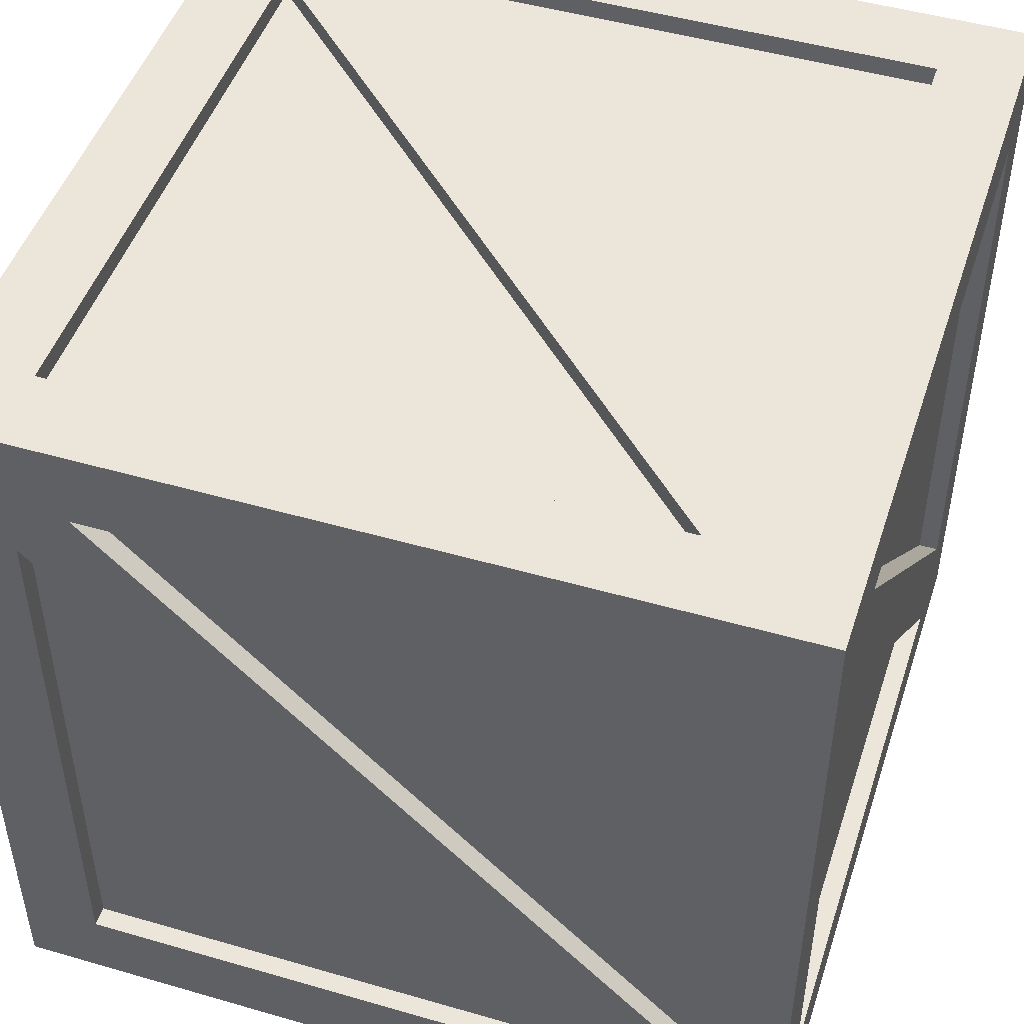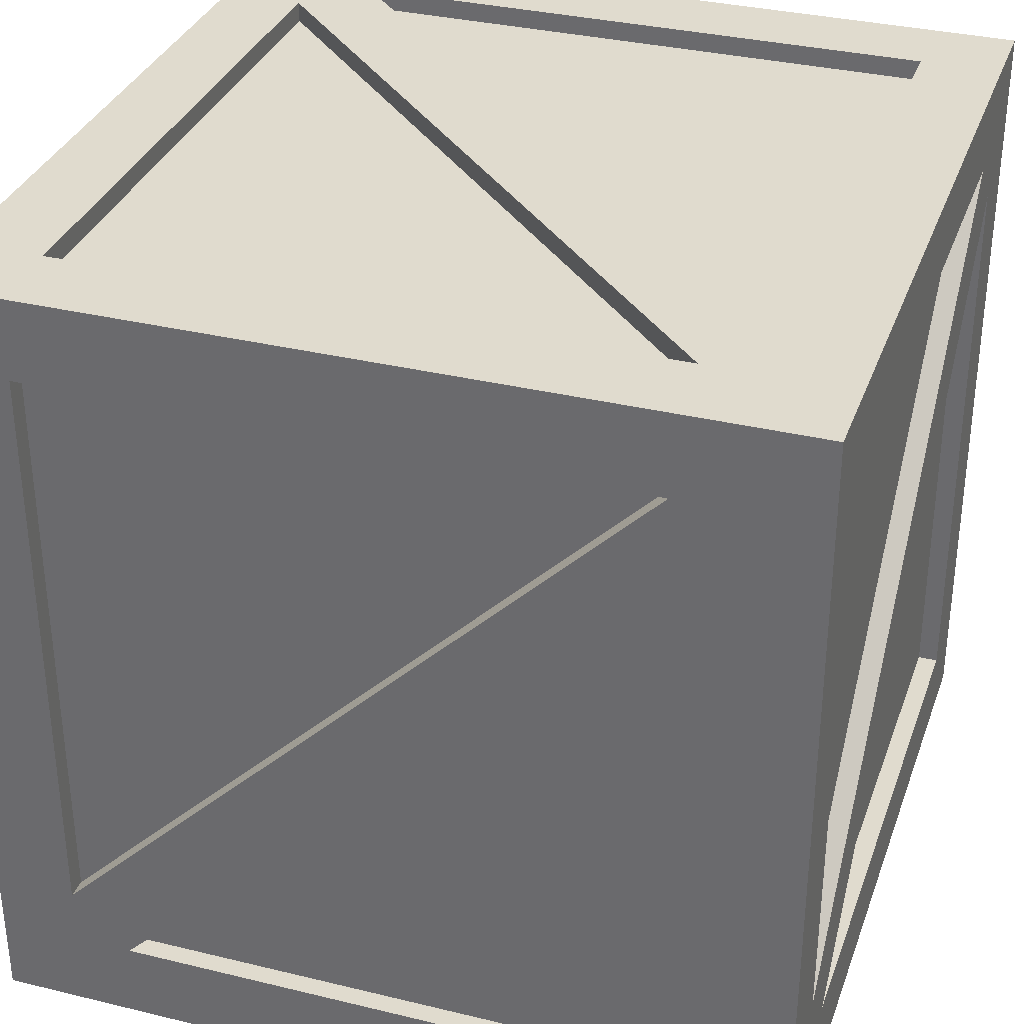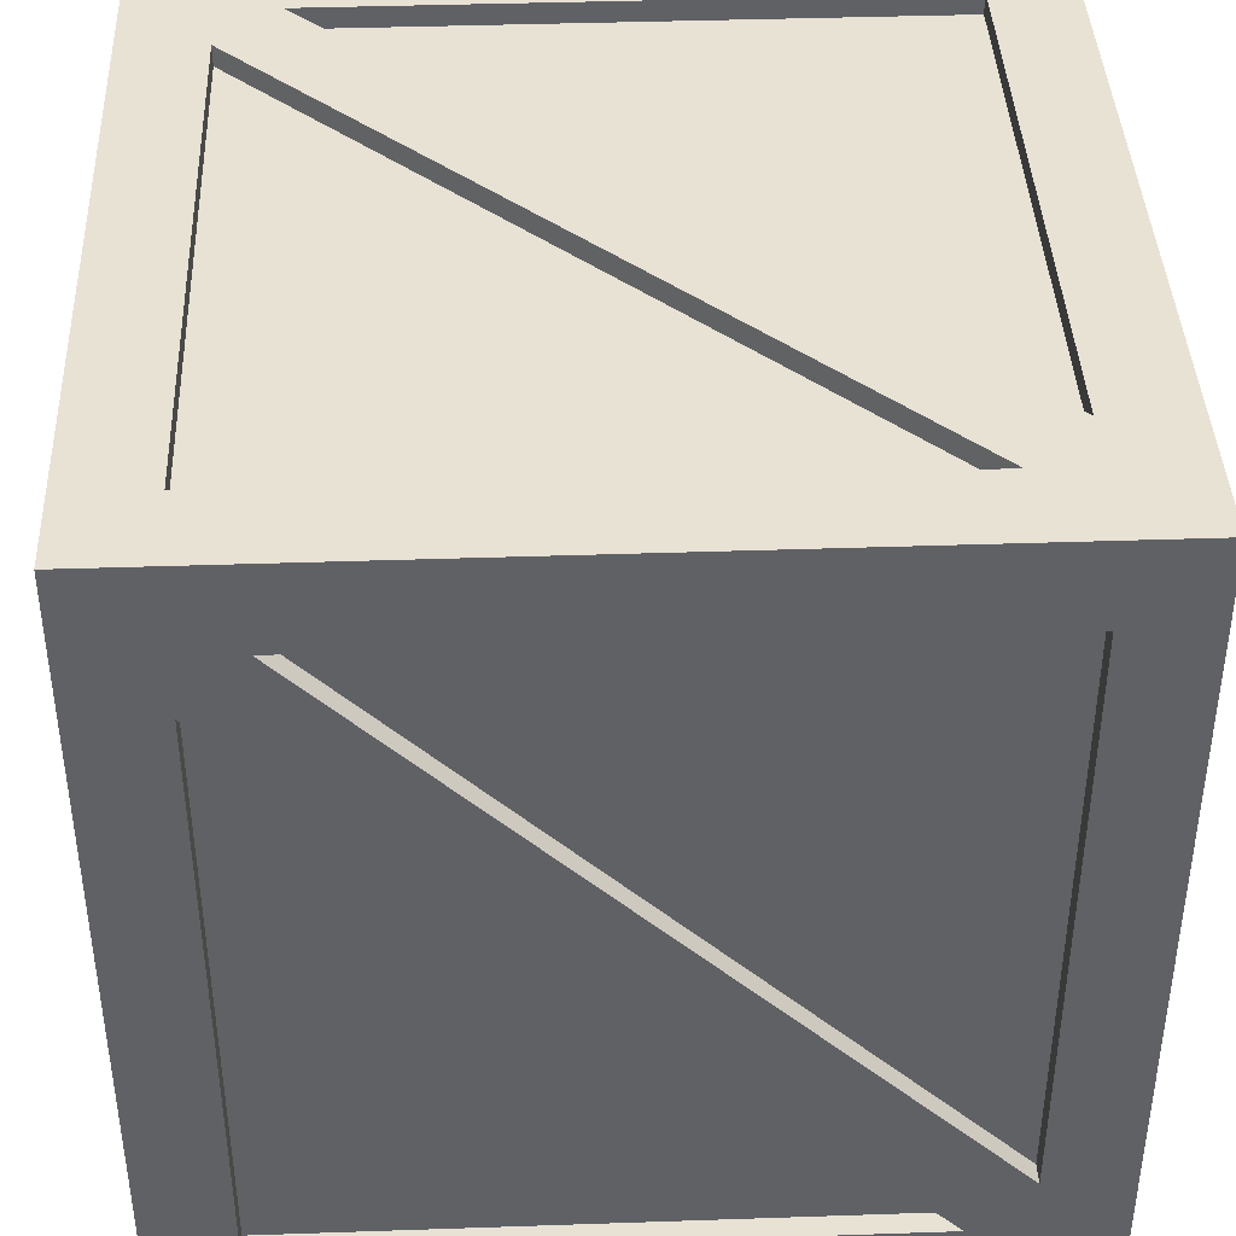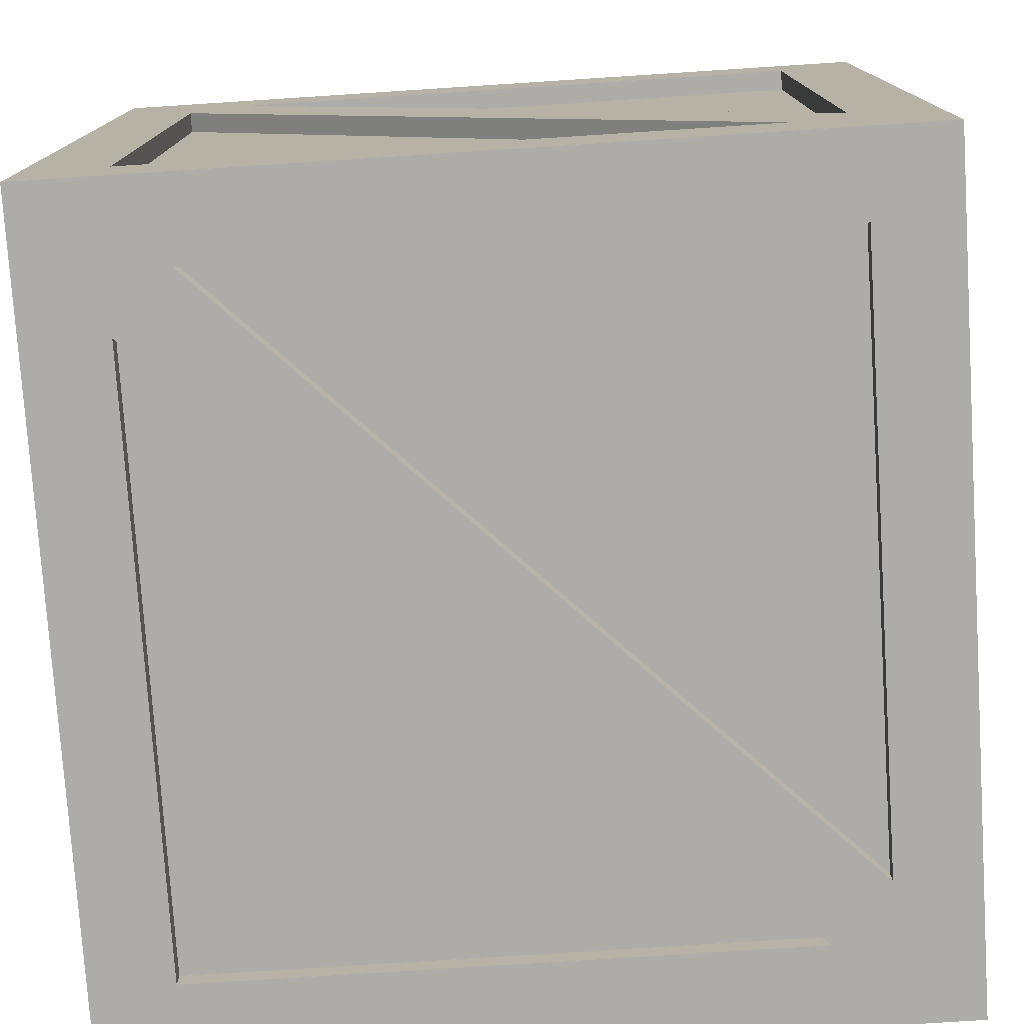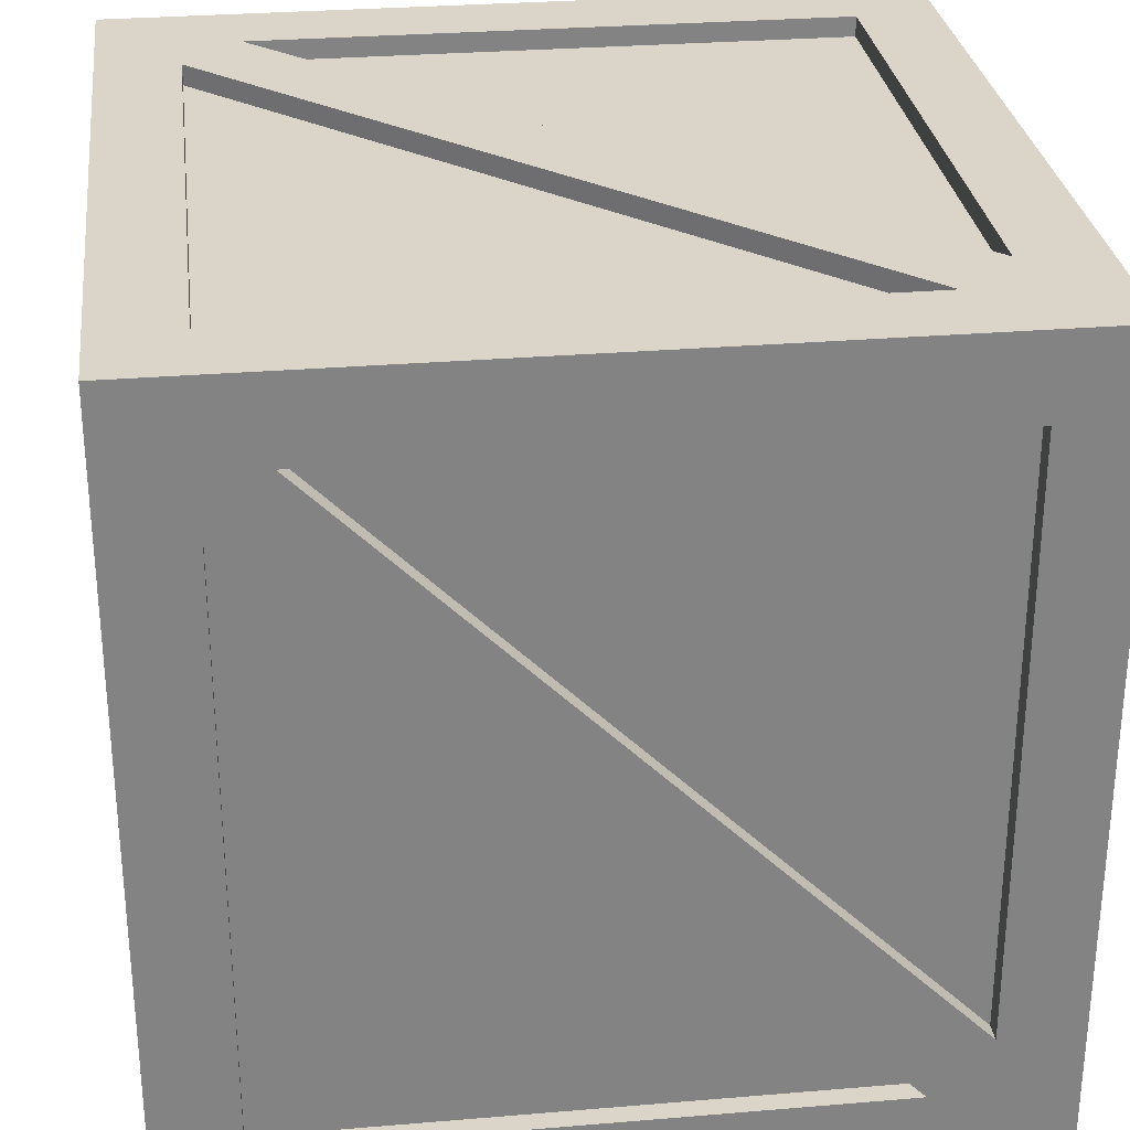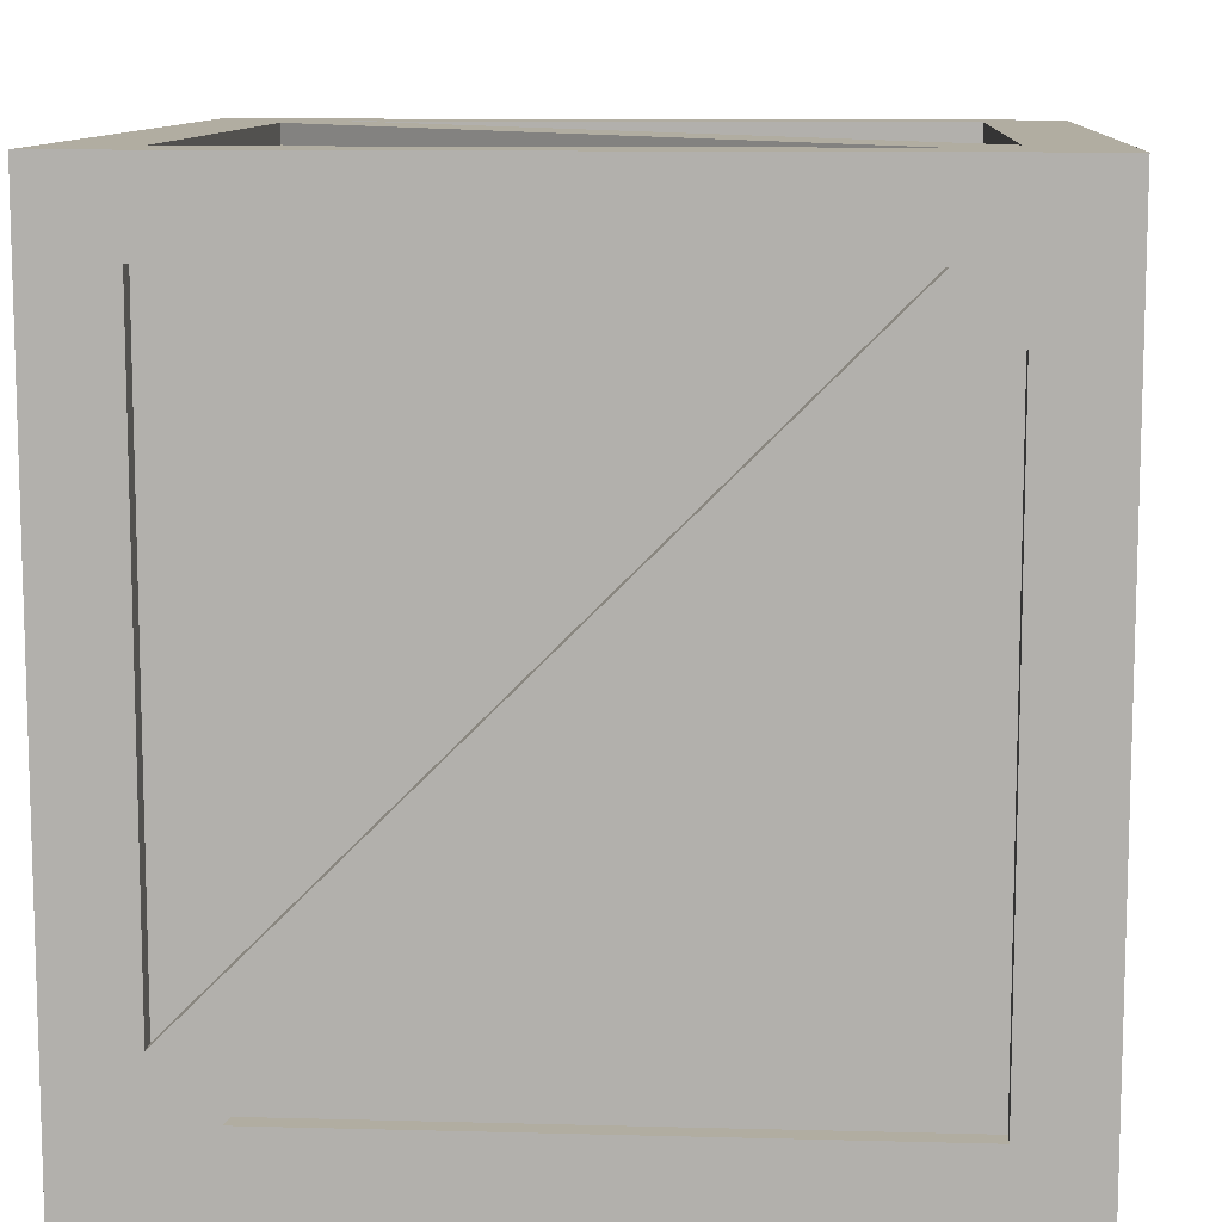
<metadata>
{"format":"obj","ext":"obj","renderer":"f3d","projection":"perspective","resolution":1024,"background":"white","views":[{"elev":48.0,"azim":108.0,"up":"+Z"},{"elev":33.6,"azim":18.3,"up":"+Y"},{"elev":40.7,"azim":-92.4,"up":"+Z"},{"elev":-77.0,"azim":-86.3,"up":"+Z"},{"elev":29.2,"azim":-97.1,"up":"+Z"},{"elev":10.4,"azim":-176.1,"up":"+Y"}]}
</metadata>
<code>
o Crate_2.5ft.009_Crate_3
v -0.381 0.0762 0.3048
v -0.381 0.6858 0.2509
v -0.381 0.1301 -0.3048
v -0.381 0.6858 -0.3048
v 0.381 0.1301 0.3048
v 0.381 0.6858 0.3048
v 0.381 0.0762 -0.3048
v 0.381 0.6858 -0.2509
v -0.3048 0.0762 -0.381
v -0.3048 0.1301 0.381
v -0.3048 0.6858 0.381
v -0.2509 0.6858 -0.381
v 0.3048 0.6858 -0.381
v 0.3048 0.1301 -0.381
v 0.3048 0.0762 0.381
v 0.2509 0.6858 0.381
v -0.3048 0 0.2509
v -0.3048 0.762 0.3048
v -0.2509 0.762 -0.3048
v -0.3048 0 -0.3048
v 0.2509 0 -0.3048
v 0.3048 0.762 -0.3048
v 0.3048 0.762 0.2509
v 0.3048 0 0.3048
v -0.381 0 -0.381
v -0.381 0 0.381
v -0.381 0.762 0.381
v -0.381 0.762 -0.381
v 0.381 0 -0.381
v 0.381 0.762 -0.381
v 0.381 0 0.381
v 0.381 0.762 0.381
v -0.381 0.0762 -0.2509
v -0.381 0.6319 0.3048
v 0.2509 0.0762 -0.381
v -0.3048 0.6319 -0.381
v 0.381 0.0762 0.2509
v 0.381 0.6319 -0.3048
v -0.2509 0.0762 0.381
v 0.3048 0.6319 0.381
v -0.2509 0 0.3048
v 0.3048 0 -0.2509
v 0.2509 0.762 0.3048
v -0.3048 0.762 -0.2509
v -0.381 0.0762 -0.3048
v -0.381 0.6858 0.3048
v 0.3048 0.0762 -0.381
v -0.3048 0.6858 -0.381
v 0.381 0.0762 0.3048
v 0.381 0.6858 -0.3048
v -0.3048 0.0762 0.381
v 0.3048 0.6858 0.381
v -0.3048 0 0.3048
v 0.3048 0 -0.3048
v 0.3048 0.762 0.3048
v -0.3048 0.762 -0.3048
v -0.3619 0.1301 -0.3048
v -0.3619 0.6858 0.2509
v 0.3048 0.1301 -0.3619
v -0.2509 0.6858 -0.3619
v 0.3619 0.1301 0.3048
v 0.3619 0.6858 -0.2509
v -0.3048 0.1301 0.3619
v 0.2509 0.6858 0.3619
v -0.3048 0.01905 0.2509
v 0.2509 0.01905 -0.3048
v 0.3048 0.7429 0.2509
v -0.2509 0.7429 -0.3048
v -0.3619 0.6858 -0.3048
v 0.3619 0.6858 0.3048
v -0.3048 0.6858 0.3619
v 0.3048 0.6858 -0.3619
v -0.3048 0.01905 -0.3048
v 0.3048 0.7429 -0.3048
v -0.3619 0.0762 -0.2509
v -0.3619 0.6319 0.3048
v 0.2509 0.0762 -0.3619
v -0.3048 0.6319 -0.3619
v 0.3619 0.0762 0.2509
v 0.3619 0.6319 -0.3048
v -0.2509 0.0762 0.3619
v 0.3048 0.6319 0.3619
v -0.2509 0.01905 0.3048
v 0.3048 0.01905 -0.2509
v 0.2509 0.7429 0.3048
v -0.3048 0.7429 -0.2509
v -0.3619 0.0762 0.3048
v 0.3619 0.0762 -0.3048
v -0.3048 0.0762 -0.3619
v 0.3048 0.0762 0.3619
v -0.3048 0.7429 0.3048
v 0.3048 0.01905 0.3048
v -0.3619 0.7429 -0.3619
v 0.3619 0.7429 0.3619
v -0.3619 0.7429 0.3619
v 0.3619 0.7429 -0.3619
v -0.3619 0.01905 0.3619
v 0.3619 0.01905 -0.3619
v -0.3619 0.01905 -0.3619
v 0.3619 0.01905 0.3619
f 34 87 1
f 19 74 22
f 8 61 5
f 1 75 33
f 21 73 20
f 12 59 14
f 44 85 43
f 20 65 17
f 2 57 3
f 42 83 41
f 11 64 16
f 43 91 18
f 27 34 26
f 2 27 28
f 25 3 28
f 30 38 29
f 37 31 29
f 8 30 32
f 31 5 32
f 26 10 27
f 28 36 25
f 35 29 25
f 12 28 30
f 29 14 30
f 32 40 31
f 39 26 31
f 16 32 27
f 17 26 25
f 44 28 27
f 29 21 25
f 28 19 30
f 42 29 31
f 23 32 30
f 26 41 31
f 32 43 27
f 12 14 35
f 8 5 37
f 16 10 39
f 17 21 42
f 23 19 44
f 33 25 26
f 16 63 10
f 22 67 23
f 38 88 7
f 17 66 21
f 7 79 37
f 23 68 19
f 36 89 9
f 4 58 2
f 9 77 35
f 3 69 4
f 40 90 15
f 6 62 8
f 15 81 39
f 5 70 6
f 33 76 34
f 18 86 44
f 10 71 11
f 35 78 36
f 24 84 42
f 13 60 12
f 37 80 38
f 41 92 24
f 14 72 13
f 39 82 40
f 2 3 33
f 34 76 87
f 19 68 74
f 8 62 61
f 1 87 75
f 21 66 73
f 12 60 59
f 44 86 85
f 20 73 65
f 2 58 57
f 42 84 83
f 11 71 64
f 43 85 91
f 46 34 27
f 34 1 26
f 28 4 2
f 2 46 27
f 45 3 25
f 3 4 28
f 50 38 30
f 38 7 29
f 29 7 37
f 37 49 31
f 32 6 8
f 8 50 30
f 49 5 31
f 5 6 32
f 51 10 26
f 10 11 27
f 48 36 28
f 36 9 25
f 25 9 35
f 35 47 29
f 30 13 12
f 12 48 28
f 47 14 29
f 14 13 30
f 52 40 32
f 40 15 31
f 31 15 39
f 39 51 26
f 27 11 16
f 16 52 32
f 25 20 17
f 17 53 26
f 27 18 44
f 44 56 28
f 54 21 29
f 21 20 25
f 56 19 28
f 19 22 30
f 31 24 42
f 42 54 29
f 30 22 23
f 23 55 32
f 53 41 26
f 41 24 31
f 55 43 32
f 43 18 27
f 47 35 14
f 35 36 12
f 36 48 12
f 49 37 5
f 37 38 8
f 38 50 8
f 51 39 10
f 39 40 16
f 40 52 16
f 54 42 21
f 42 41 17
f 41 53 17
f 56 44 19
f 44 43 23
f 43 55 23
f 26 1 33
f 33 45 25
f 16 64 63
f 22 74 67
f 38 80 88
f 17 65 66
f 7 88 79
f 23 67 68
f 36 78 89
f 4 69 58
f 9 89 77
f 3 57 69
f 40 82 90
f 6 70 62
f 15 90 81
f 5 61 70
f 33 75 76
f 18 91 86
f 10 63 71
f 35 77 78
f 24 92 84
f 13 72 60
f 37 79 80
f 41 83 92
f 14 59 72
f 39 81 82
f 45 33 3
f 33 34 2
f 34 46 2
f 95 99 97
f 94 95 97
f 96 94 100
f 95 93 99
f 93 94 96
f 94 97 100
f 93 95 94
f 98 100 97
f 93 96 98
f 98 97 99
f 96 100 98
f 93 98 99

</code>
